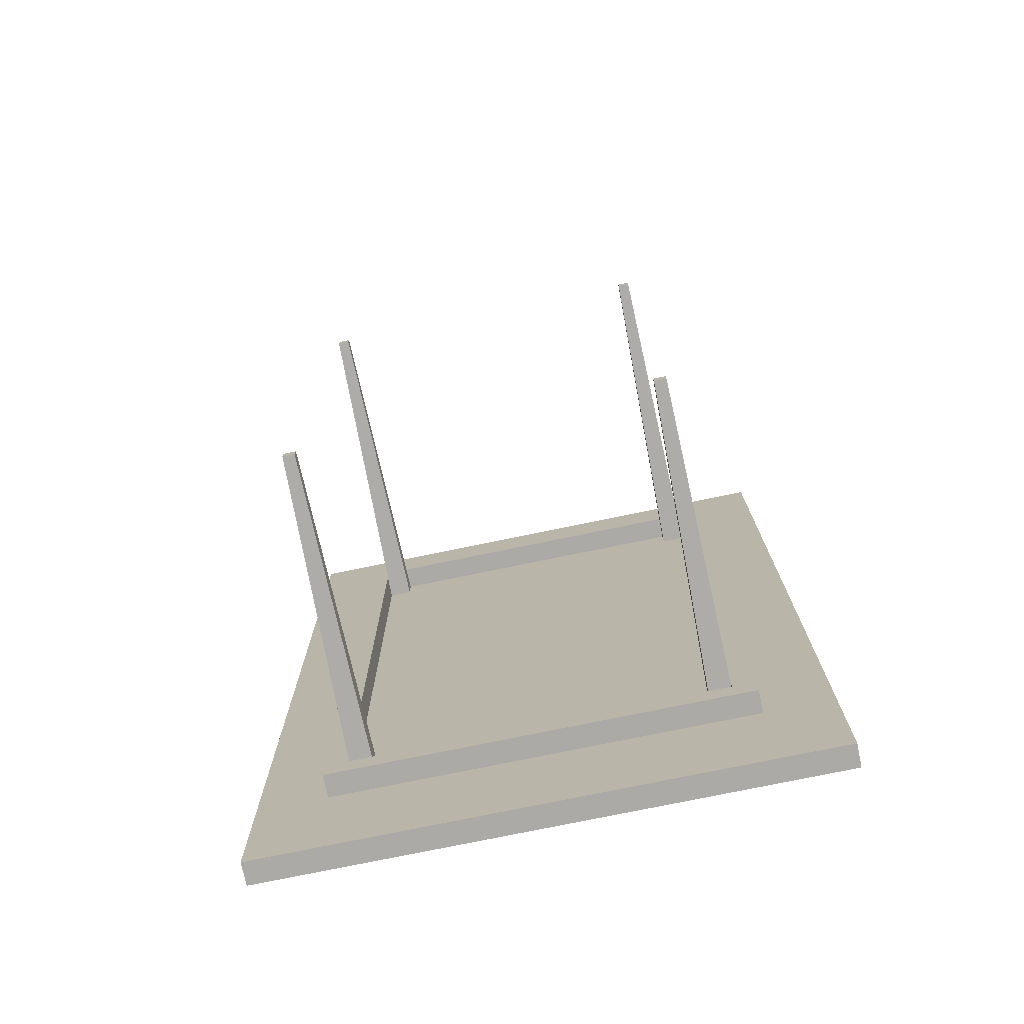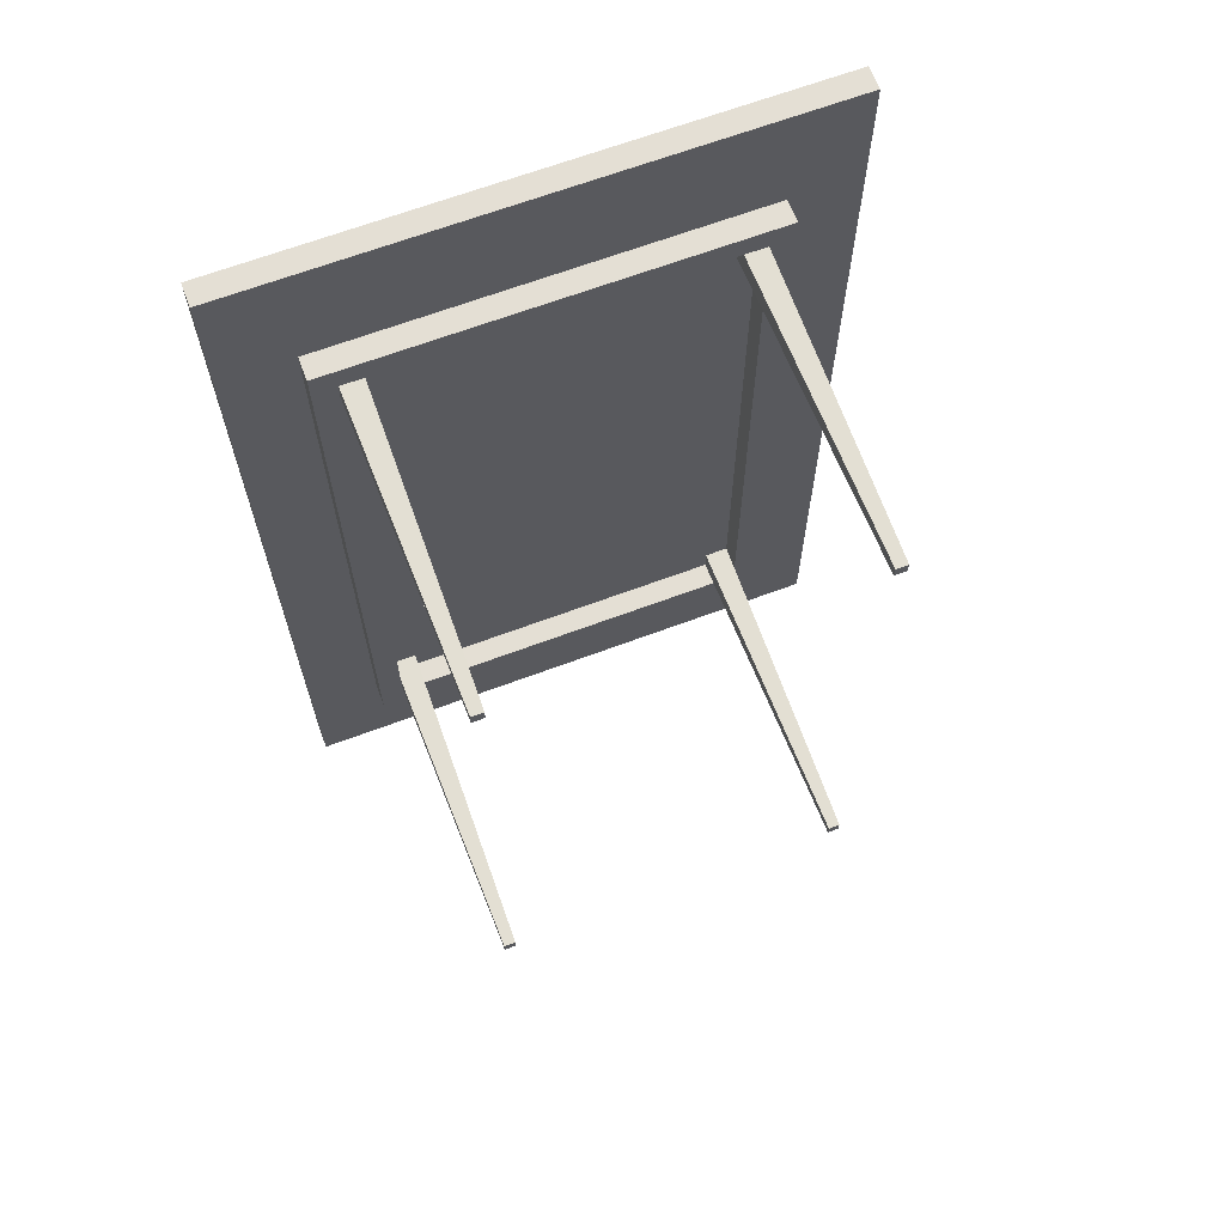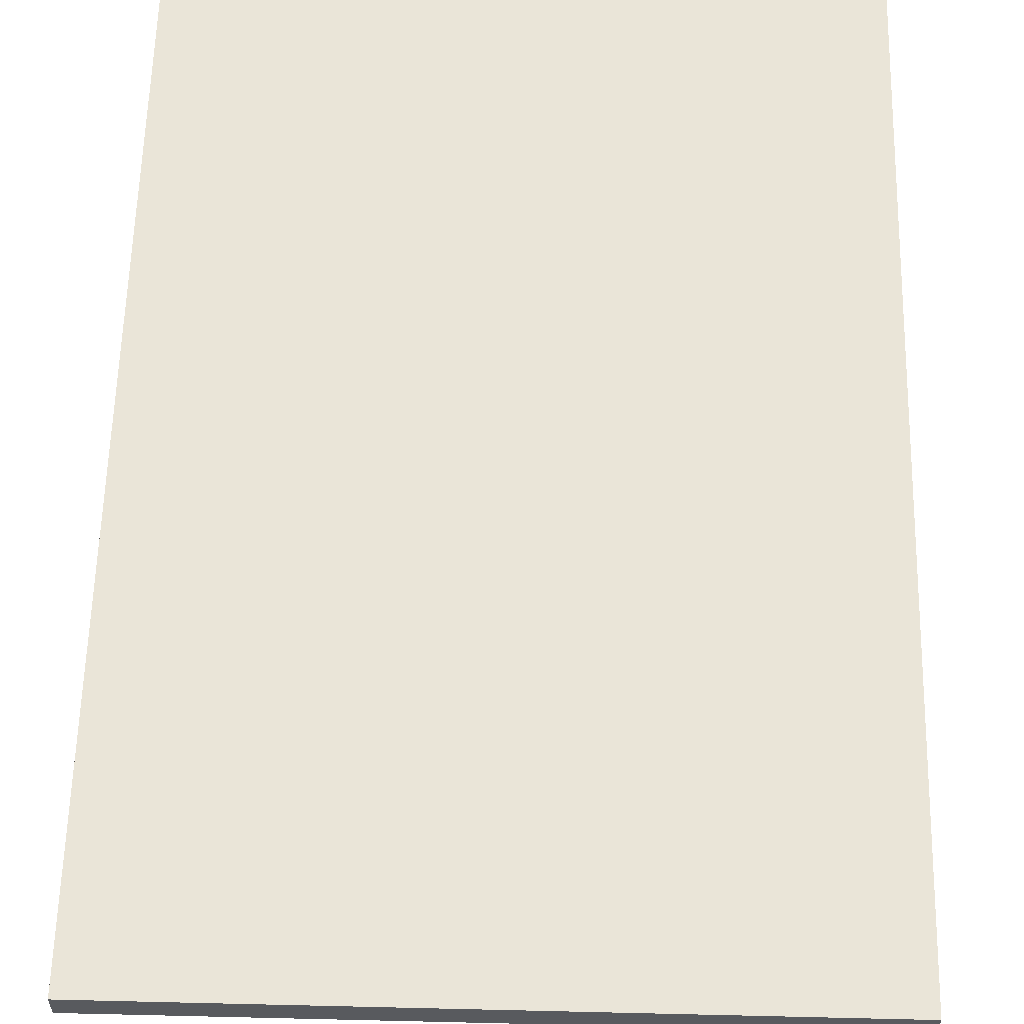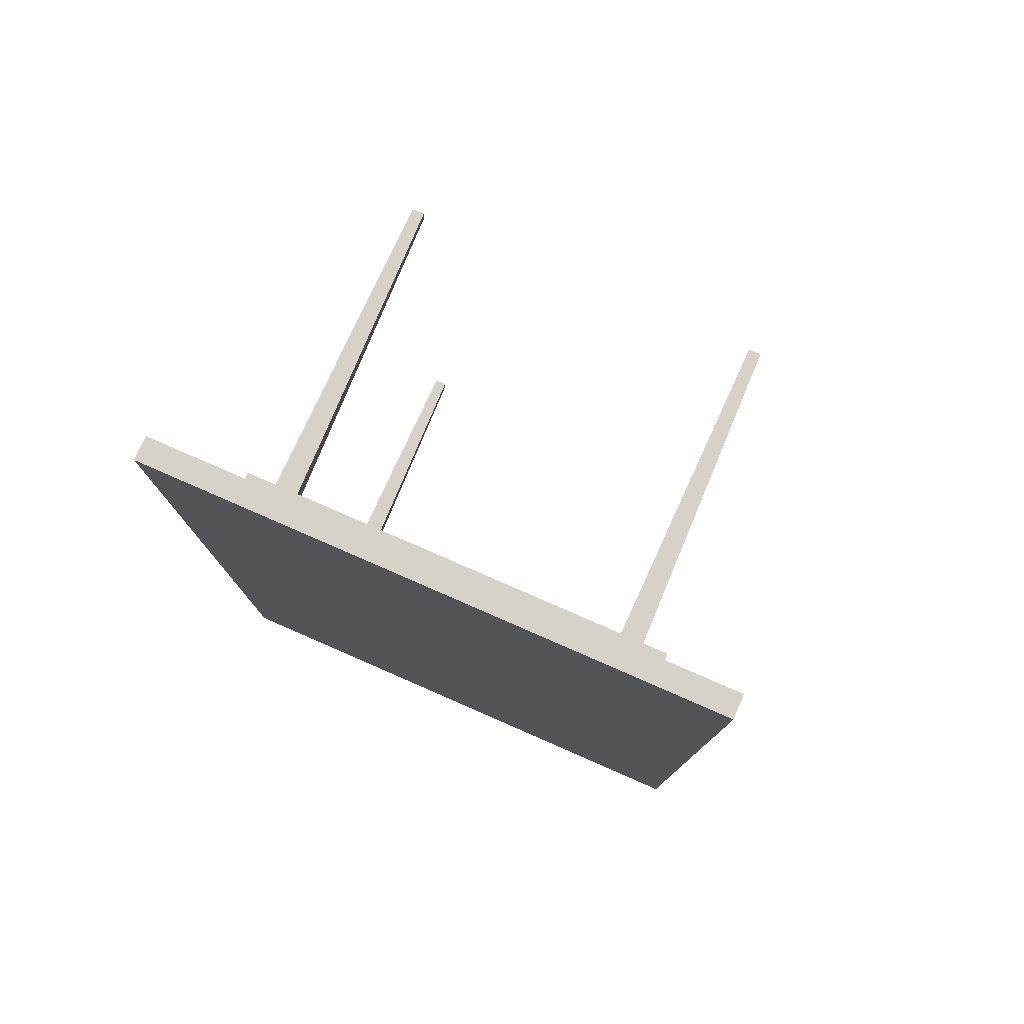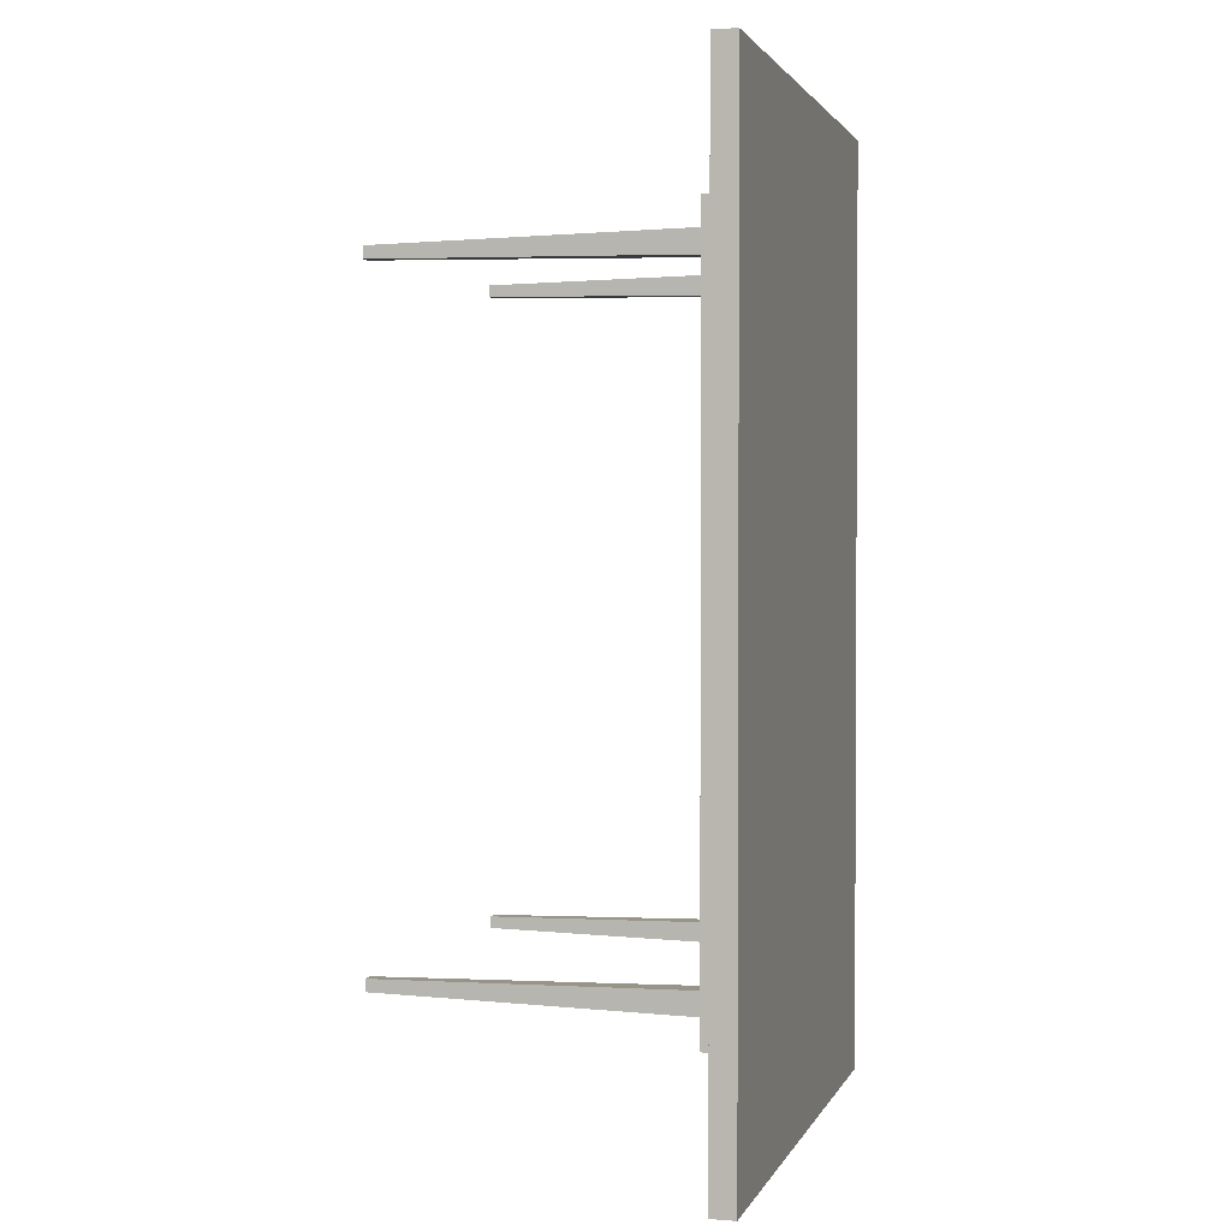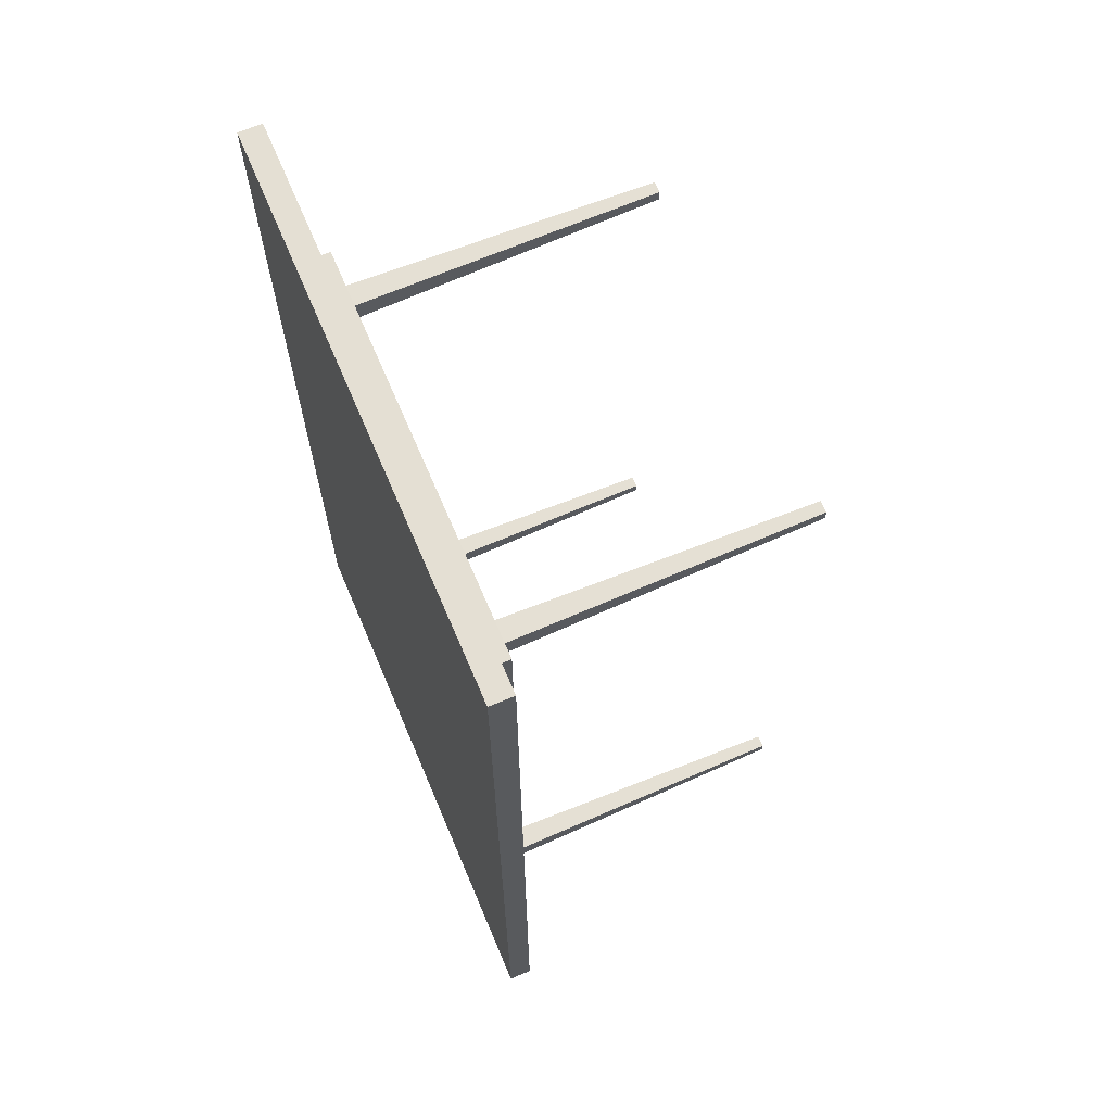
<metadata>
{"format":"obj","ext":"obj","renderer":"f3d","projection":"perspective","resolution":1024,"background":"white","views":[{"elev":-75.7,"azim":11.7,"up":"+Z"},{"elev":66.3,"azim":-20.6,"up":"+Z"},{"elev":59.3,"azim":1.4,"up":"+Y"},{"elev":78.6,"azim":-156.4,"up":"+Z"},{"elev":2.0,"azim":105.1,"up":"+Z"},{"elev":66.6,"azim":-113.0,"up":"+Z"}]}
</metadata>
<code>
o Cube.001_Cube.002
v 0.3625 0 0.6875
v 0.35 0.7 0.7
v 0.3625 0 0.6625
v 0.35 0.7 0.65
v 0.3875 0 0.6875
v 0.4 0.7 0.7
v 0.3875 0 0.6625
v 0.4 0.7 0.65
v -0.3875 0 0.6875
v -0.4 0.7 0.7
v -0.3875 0 0.6625
v -0.4 0.7 0.65
v -0.3625 0 0.6875
v -0.35 0.7 0.7
v -0.3625 0 0.6625
v -0.35 0.7 0.65
v 0.3625 0 -0.6625
v 0.35 0.7 -0.65
v 0.3625 0 -0.6875
v 0.35 0.7 -0.7
v 0.3875 0 -0.6625
v 0.4 0.7 -0.65
v 0.3875 0 -0.6875
v 0.4 0.7 -0.7
v -0.3875 0 -0.6625
v -0.4 0.7 -0.65
v -0.3875 0 -0.6875
v -0.4 0.7 -0.7
v -0.3625 0 -0.6625
v -0.35 0.7 -0.65
v -0.3625 0 -0.6875
v -0.35 0.7 -0.7
f 1 2 4 3
f 3 4 8 7
f 7 8 6 5
f 5 6 2 1
f 3 7 5 1
f 8 4 2 6
f 9 10 12 11
f 11 12 16 15
f 15 16 14 13
f 13 14 10 9
f 11 15 13 9
f 16 12 10 14
f 17 18 20 19
f 19 20 24 23
f 23 24 22 21
f 21 22 18 17
f 19 23 21 17
f 24 20 18 22
f 25 26 28 27
f 27 28 32 31
f 31 32 30 29
f 29 30 26 25
f 27 31 29 25
f 32 28 26 30
o Cube_Cube.001
v -0.6 0.7 1
v -0.6 0.75 1
v -0.6 0.7 -1
v -0.6 0.75 -1
v 0.6 0.7 1
v 0.6 0.75 1
v 0.6 0.7 -1
v 0.6 0.75 -1
v -0.45 0.7 0.75
v -0.45 0.7 -0.75
v 0.45 0.7 0.75
v 0.45 0.7 -0.75
v -0.45 0.65 0.75
v -0.45 0.65 -0.75
v 0.45 0.65 0.75
v 0.45 0.65 -0.75
v -0.4 0.65 0.7
v -0.4 0.65 -0.7
v 0.4 0.65 0.7
v 0.4 0.65 -0.7
v -0.4 0.7 0.7
v -0.4 0.7 -0.7
v 0.4 0.7 0.7
v 0.4 0.7 -0.7
f 33 34 36 35
f 35 36 40 39
f 39 40 38 37
f 37 38 34 33
f 39 37 43 44
f 40 36 34 38
f 43 41 45 47
f 37 33 41 43
f 35 39 44 42
f 33 35 42 41
f 48 47 51 52
f 42 44 48 46
f 44 43 47 48
f 41 42 46 45
f 51 49 53 55
f 45 46 50 49
f 47 45 49 51
f 46 48 52 50
f 54 56 55 53
f 50 52 56 54
f 52 51 55 56
f 49 50 54 53

</code>
